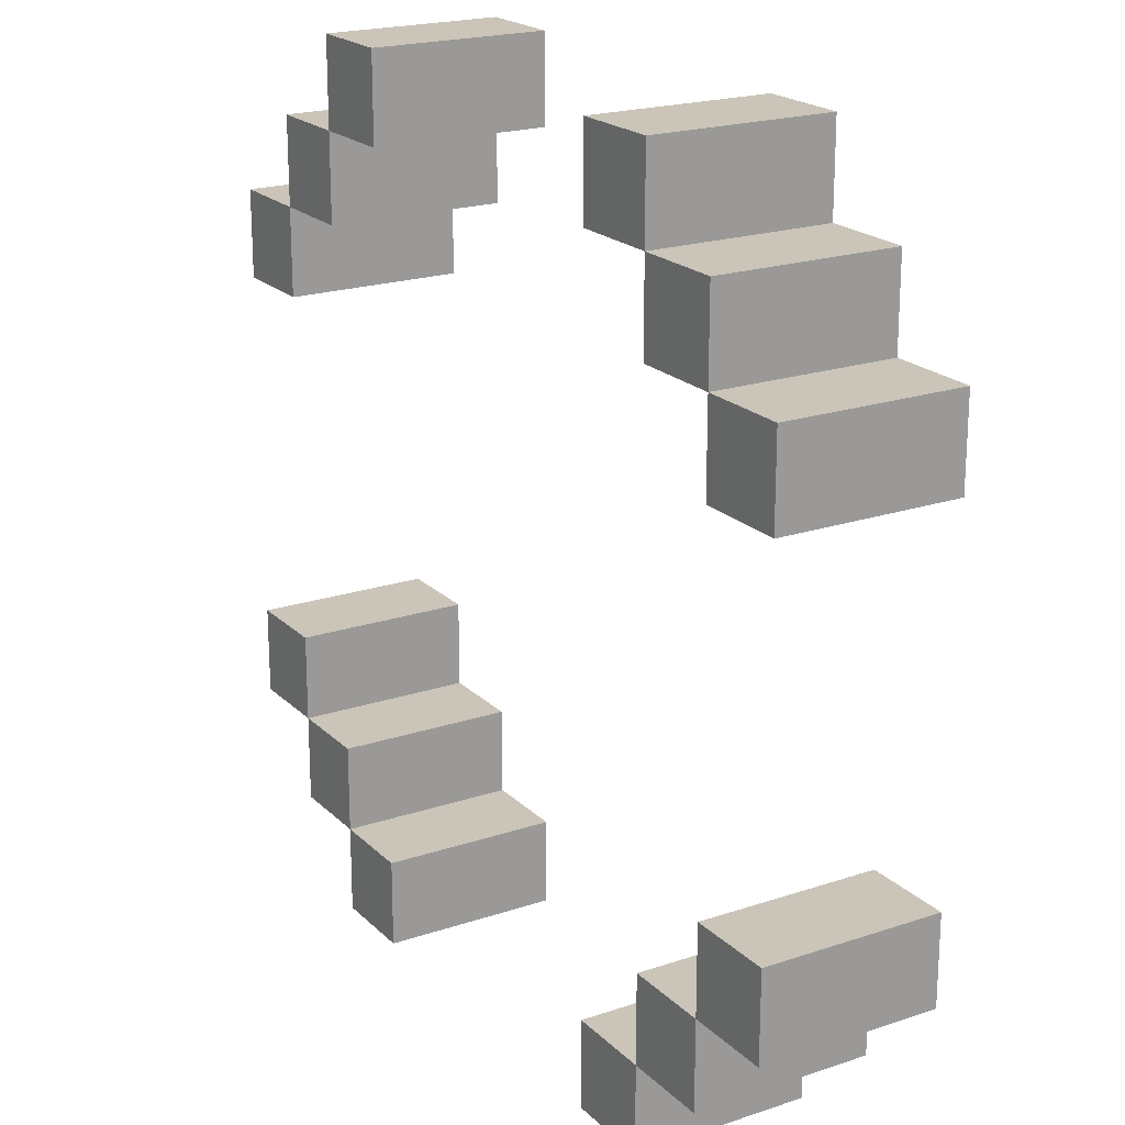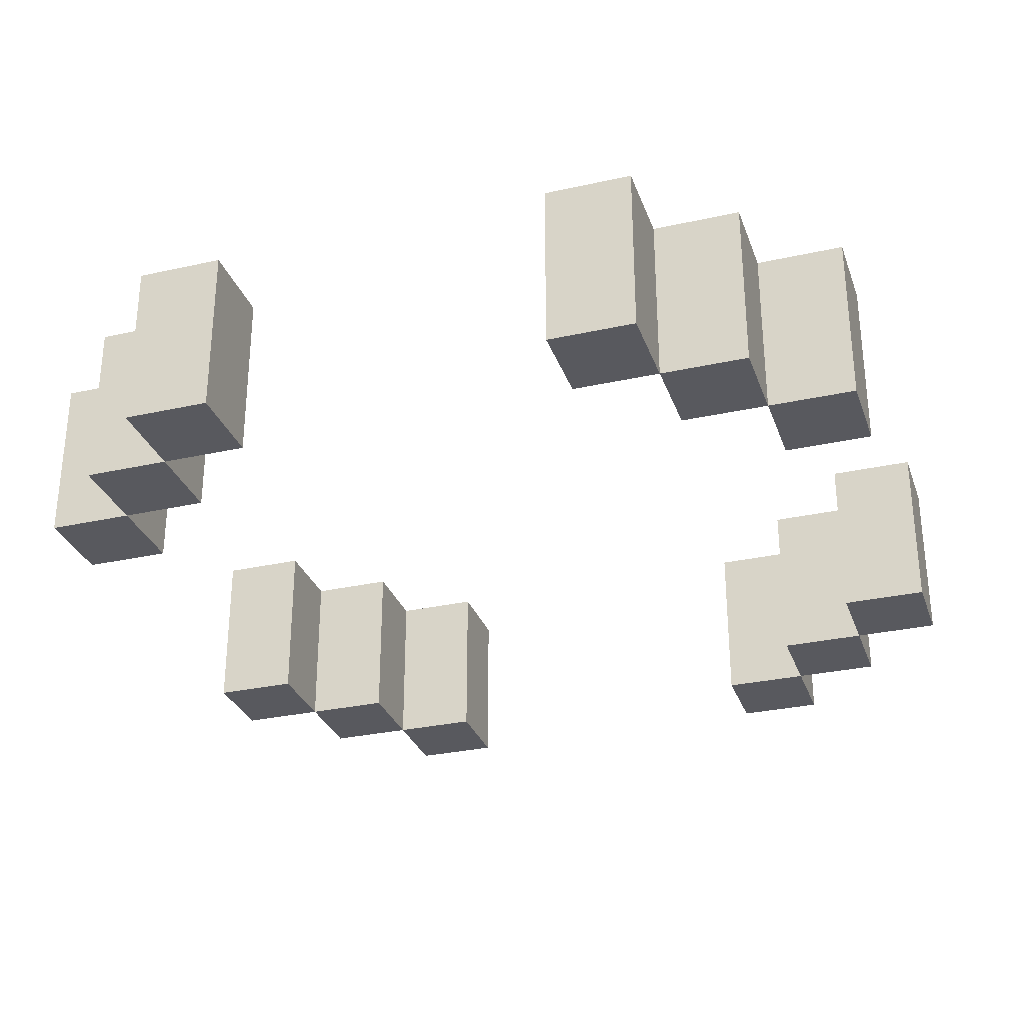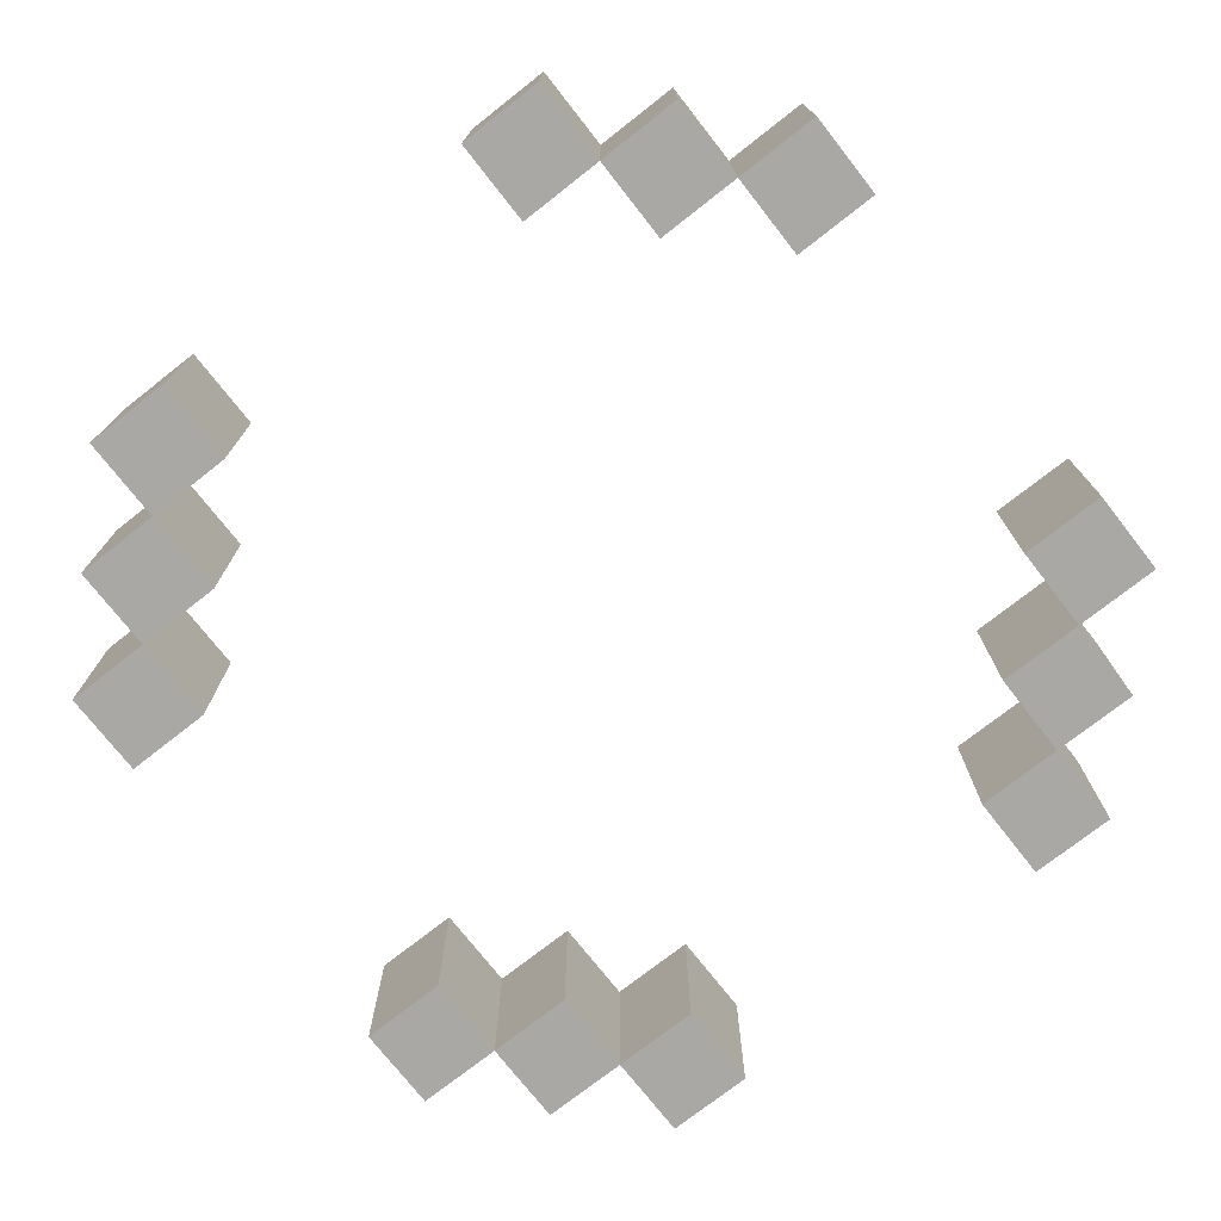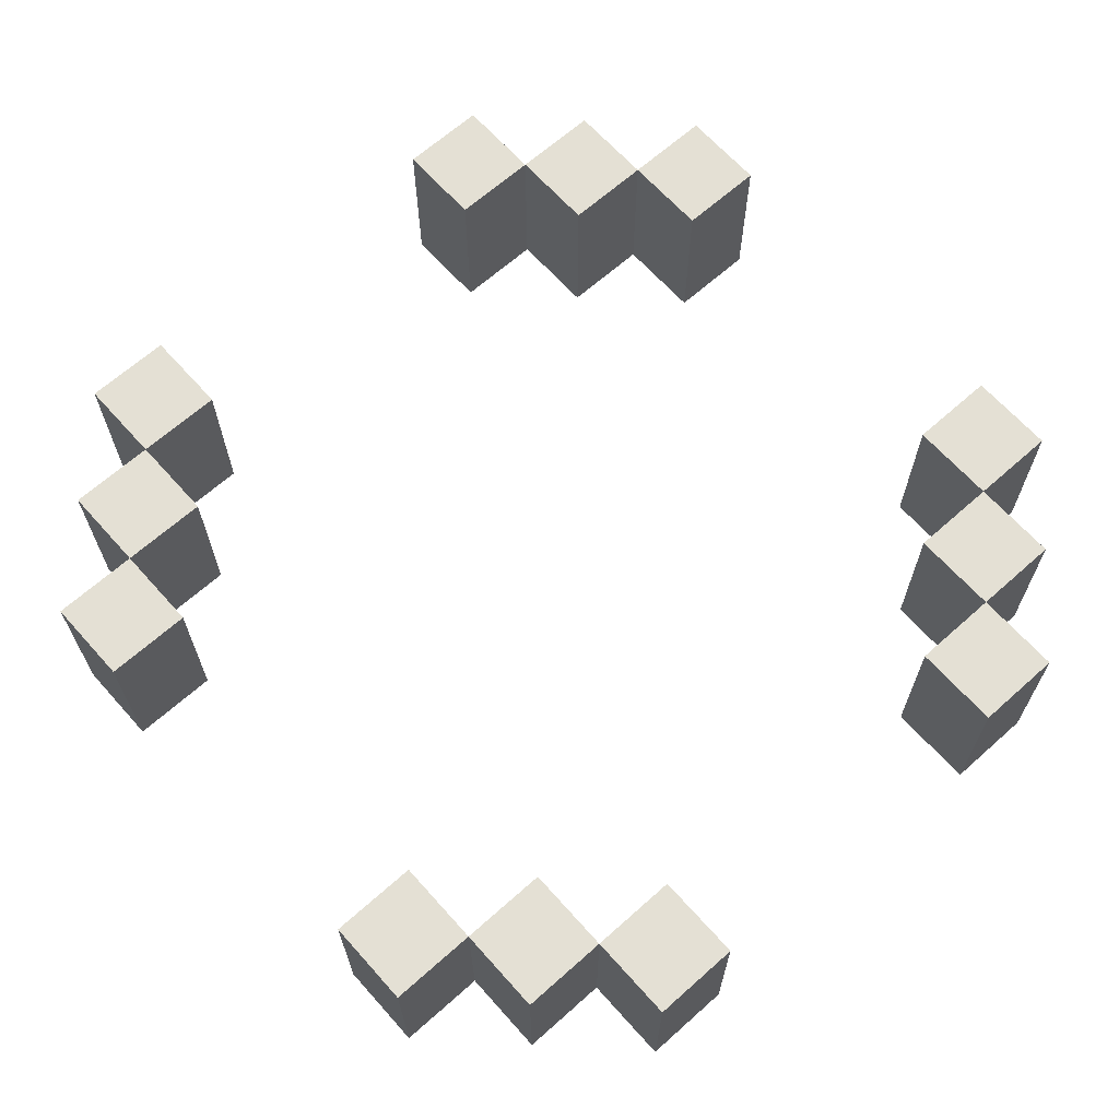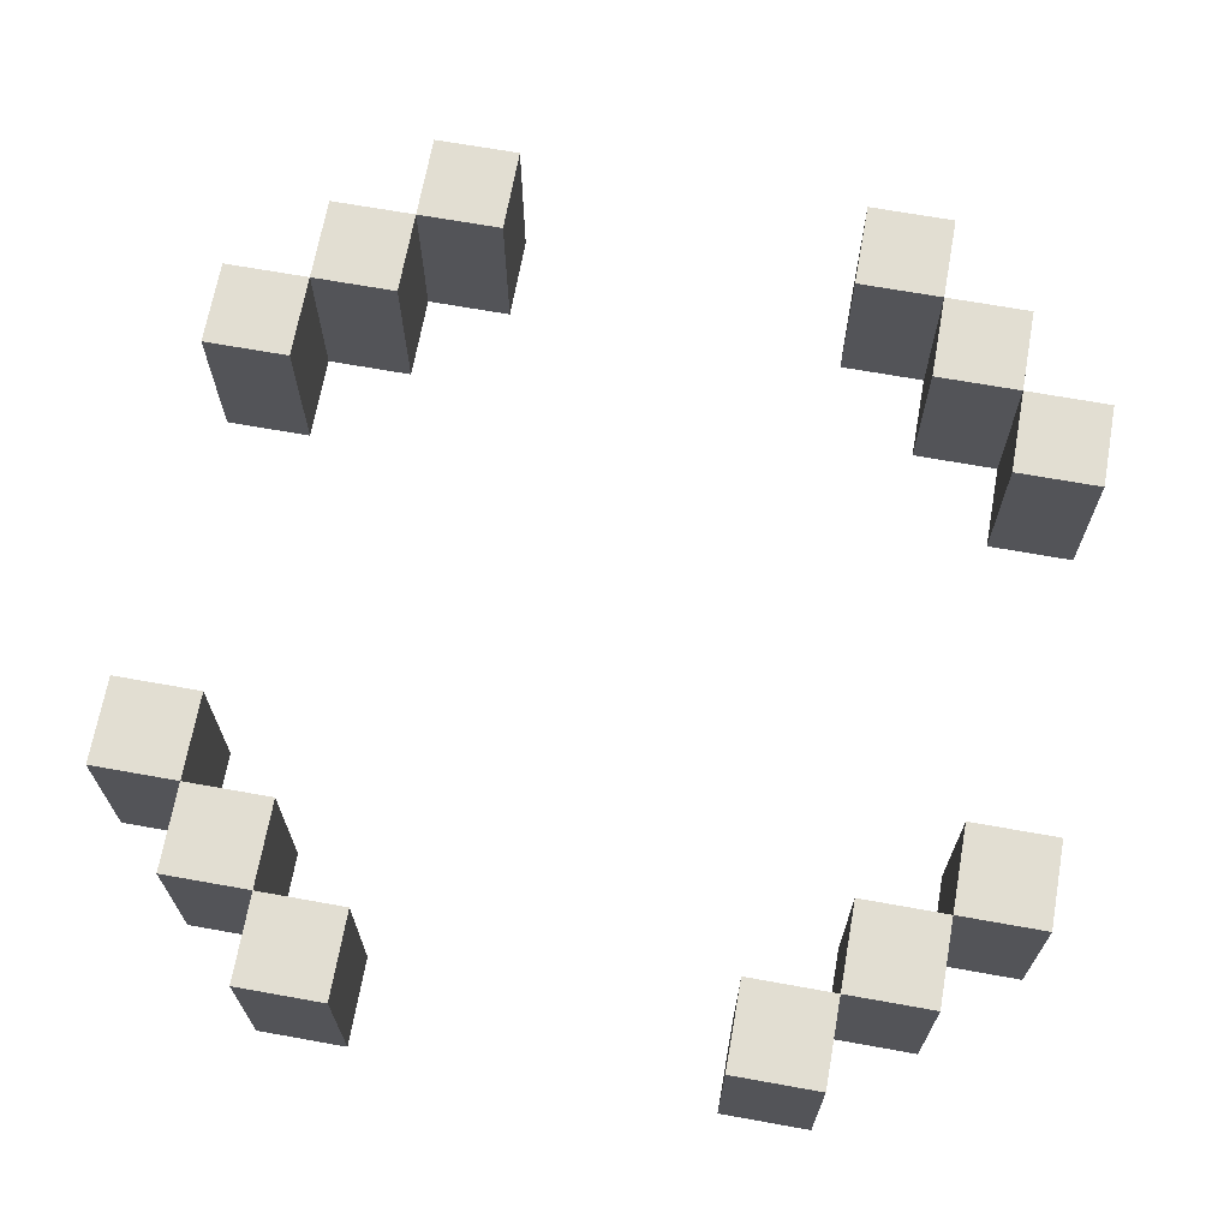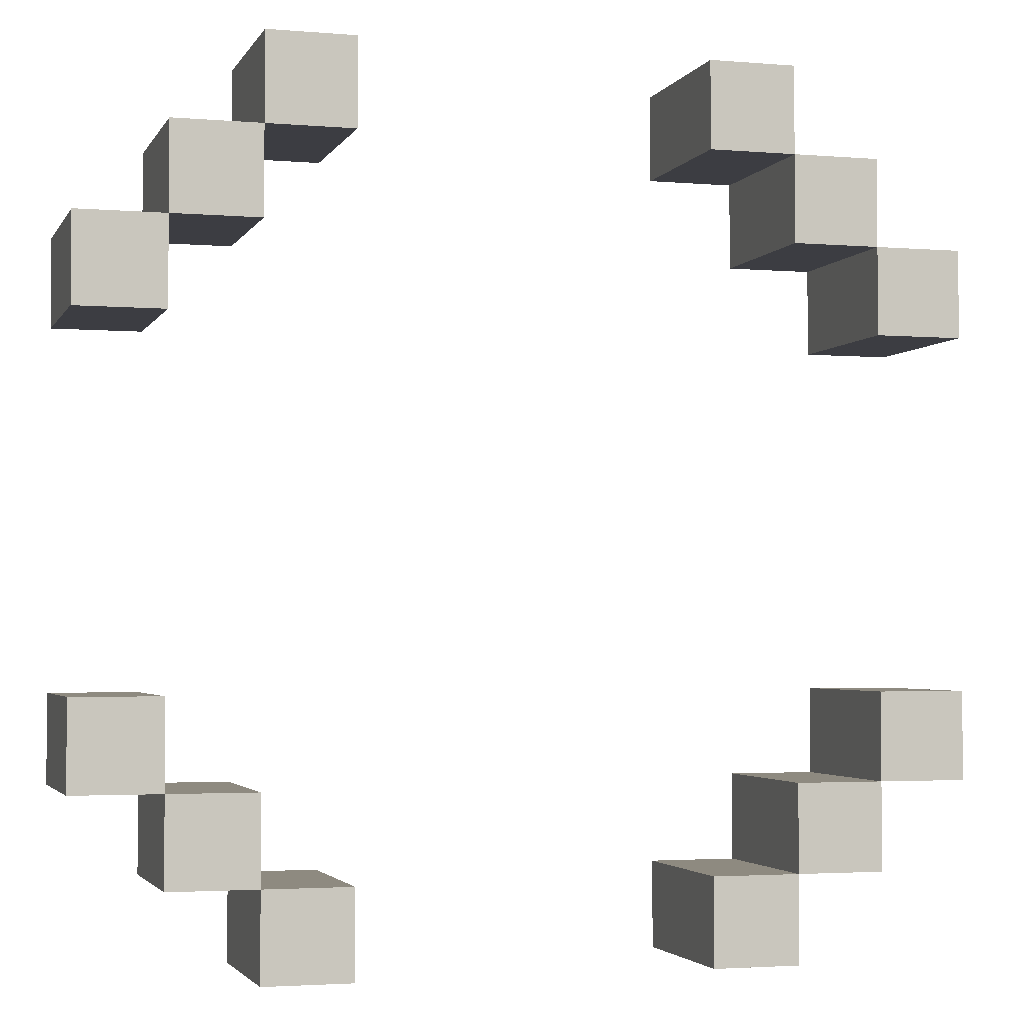
<metadata>
{"format":"obj","ext":"obj","renderer":"f3d","projection":"perspective","resolution":1024,"background":"white","views":[{"elev":20.5,"azim":-121.3,"up":"+Y"},{"elev":-30.3,"azim":-72.1,"up":"+Z"},{"elev":-74.9,"azim":-51.9,"up":"+Z"},{"elev":66.0,"azim":138.2,"up":"+Z"},{"elev":68.0,"azim":-169.8,"up":"+Z"},{"elev":-2.9,"azim":-16.3,"up":"+Y"}]}
</metadata>
<code>
o ObjObject.002
v 0 -0.7 -0.4
v 0 -0.8 -0.6
v 0 -0.8 -0.4
v 0 -0.7 -0.6
v 0 -0.2 -0.4
v 0 -0.3 -0.6
v 0 -0.3 -0.4
v 0 -0.2 -0.6
v 0.1 -0.8 -0.4
v 0.1 -0.9 -0.6
v 0.1 -0.9 -0.4
v 0.1 -0.8 -0.6
v 0.1 -0.1 -0.4
v 0.1 -0.2 -0.6
v 0.1 -0.2 -0.4
v 0.1 -0.1 -0.6
v 0.2 -0.9 -0.4
v 0.2 -1 -0.6
v 0.2 -1 -0.4
v 0.2 -0.9 -0.6
v 0.2 0 -0.4
v 0.2 -0.1 -0.6
v 0.2 -0.1 -0.4
v 0.2 0 -0.6
v 0.7 -0.9 -0.4
v 0.7 -1 -0.6
v 0.7 -1 -0.4
v 0.7 -0.9 -0.6
v 0.7 0 -0.4
v 0.7 -0.1 -0.6
v 0.7 -0.1 -0.4
v 0.7 0 -0.6
v 0.8 -0.8 -0.4
v 0.8 -0.9 -0.6
v 0.8 -0.9 -0.4
v 0.8 -0.8 -0.6
v 0.8 -0.1 -0.4
v 0.8 -0.2 -0.6
v 0.8 -0.2 -0.4
v 0.8 -0.1 -0.6
v 0.9 -0.7 -0.4
v 0.9 -0.8 -0.6
v 0.9 -0.8 -0.4
v 0.9 -0.7 -0.6
v 0.9 -0.2 -0.4
v 0.9 -0.3 -0.6
v 0.9 -0.3 -0.4
v 0.9 -0.2 -0.6
v 0.1 -0.8 -0.4
v 0.1 -0.8 -0.6
v 0.1 -0.7 -0.4
v 0.1 -0.7 -0.6
v 0.1 -0.3 -0.4
v 0.1 -0.3 -0.6
v 0.1 -0.2 -0.4
v 0.1 -0.2 -0.6
v 0.2 -0.9 -0.4
v 0.2 -0.9 -0.6
v 0.2 -0.8 -0.4
v 0.2 -0.8 -0.6
v 0.2 -0.2 -0.4
v 0.2 -0.2 -0.6
v 0.2 -0.1 -0.4
v 0.2 -0.1 -0.6
v 0.3 -1 -0.4
v 0.3 -1 -0.6
v 0.3 -0.9 -0.4
v 0.3 -0.9 -0.6
v 0.3 -0.1 -0.4
v 0.3 -0.1 -0.6
v 0.3 0 -0.4
v 0.3 0 -0.6
v 0.8 -1 -0.4
v 0.8 -1 -0.6
v 0.8 -0.9 -0.4
v 0.8 -0.9 -0.6
v 0.8 -0.1 -0.4
v 0.8 -0.1 -0.6
v 0.8 0 -0.4
v 0.8 0 -0.6
v 0.9 -0.9 -0.4
v 0.9 -0.9 -0.6
v 0.9 -0.8 -0.4
v 0.9 -0.8 -0.6
v 0.9 -0.2 -0.4
v 0.9 -0.2 -0.6
v 0.9 -0.1 -0.4
v 0.9 -0.1 -0.6
v 1 -0.8 -0.4
v 1 -0.8 -0.6
v 1 -0.7 -0.4
v 1 -0.7 -0.6
v 1 -0.3 -0.4
v 1 -0.3 -0.6
v 1 -0.2 -0.4
v 1 -0.2 -0.6
v 0.1 -0.8 -0.4
v 0 -0.7 -0.4
v 0 -0.8 -0.4
v 0.1 -0.7 -0.4
v 0.1 -0.3 -0.4
v 0 -0.2 -0.4
v 0 -0.3 -0.4
v 0.1 -0.2 -0.4
v 0.2 -0.9 -0.4
v 0.1 -0.9 -0.4
v 0.2 -0.8 -0.4
v 0.2 -0.2 -0.4
v 0.1 -0.1 -0.4
v 0.2 -0.1 -0.4
v 0.3 -1 -0.4
v 0.2 -1 -0.4
v 0.3 -0.9 -0.4
v 0.3 -0.1 -0.4
v 0.2 0 -0.4
v 0.3 0 -0.4
v 0.8 -1 -0.4
v 0.7 -0.9 -0.4
v 0.7 -1 -0.4
v 0.8 -0.9 -0.4
v 0.8 -0.1 -0.4
v 0.7 0 -0.4
v 0.7 -0.1 -0.4
v 0.8 0 -0.4
v 0.9 -0.9 -0.4
v 0.8 -0.8 -0.4
v 0.9 -0.8 -0.4
v 0.9 -0.2 -0.4
v 0.8 -0.2 -0.4
v 0.9 -0.1 -0.4
v 1 -0.8 -0.4
v 0.9 -0.7 -0.4
v 1 -0.7 -0.4
v 1 -0.3 -0.4
v 0.9 -0.3 -0.4
v 1 -0.2 -0.4
v 0 -0.8 -0.6
v 0 -0.7 -0.6
v 0.1 -0.8 -0.6
v 0.1 -0.7 -0.6
v 0 -0.3 -0.6
v 0 -0.2 -0.6
v 0.1 -0.3 -0.6
v 0.1 -0.2 -0.6
v 0.1 -0.9 -0.6
v 0.2 -0.9 -0.6
v 0.2 -0.8 -0.6
v 0.1 -0.1 -0.6
v 0.2 -0.2 -0.6
v 0.2 -0.1 -0.6
v 0.2 -1 -0.6
v 0.3 -1 -0.6
v 0.3 -0.9 -0.6
v 0.2 0 -0.6
v 0.3 -0.1 -0.6
v 0.3 0 -0.6
v 0.7 -1 -0.6
v 0.7 -0.9 -0.6
v 0.8 -1 -0.6
v 0.8 -0.9 -0.6
v 0.7 -0.1 -0.6
v 0.7 0 -0.6
v 0.8 -0.1 -0.6
v 0.8 0 -0.6
v 0.8 -0.8 -0.6
v 0.9 -0.9 -0.6
v 0.9 -0.8 -0.6
v 0.8 -0.2 -0.6
v 0.9 -0.2 -0.6
v 0.9 -0.1 -0.6
v 0.9 -0.7 -0.6
v 1 -0.8 -0.6
v 1 -0.7 -0.6
v 0.9 -0.3 -0.6
v 1 -0.3 -0.6
v 1 -0.2 -0.6
v 0.2 -1 -0.6
v 0.3 -1 -0.4
v 0.2 -1 -0.4
v 0.3 -1 -0.6
v 0.7 -1 -0.6
v 0.8 -1 -0.4
v 0.7 -1 -0.4
v 0.8 -1 -0.6
v 0.1 -0.9 -0.6
v 0.2 -0.9 -0.4
v 0.1 -0.9 -0.4
v 0.2 -0.9 -0.6
v 0.8 -0.9 -0.6
v 0.9 -0.9 -0.4
v 0.8 -0.9 -0.4
v 0.9 -0.9 -0.6
v 0 -0.8 -0.6
v 0.1 -0.8 -0.4
v 0 -0.8 -0.4
v 0.1 -0.8 -0.6
v 0.9 -0.8 -0.6
v 1 -0.8 -0.4
v 0.9 -0.8 -0.4
v 1 -0.8 -0.6
v 0 -0.3 -0.6
v 0.1 -0.3 -0.4
v 0 -0.3 -0.4
v 0.1 -0.3 -0.6
v 0.9 -0.3 -0.6
v 1 -0.3 -0.4
v 0.9 -0.3 -0.4
v 1 -0.3 -0.6
v 0.1 -0.2 -0.6
v 0.2 -0.2 -0.4
v 0.1 -0.2 -0.4
v 0.2 -0.2 -0.6
v 0.8 -0.2 -0.6
v 0.9 -0.2 -0.4
v 0.8 -0.2 -0.4
v 0.9 -0.2 -0.6
v 0.2 -0.1 -0.6
v 0.3 -0.1 -0.4
v 0.2 -0.1 -0.4
v 0.3 -0.1 -0.6
v 0.7 -0.1 -0.6
v 0.8 -0.1 -0.4
v 0.7 -0.1 -0.4
v 0.8 -0.1 -0.6
v 0.2 -0.9 -0.4
v 0.3 -0.9 -0.4
v 0.2 -0.9 -0.6
v 0.3 -0.9 -0.6
v 0.7 -0.9 -0.4
v 0.8 -0.9 -0.4
v 0.7 -0.9 -0.6
v 0.8 -0.9 -0.6
v 0.1 -0.8 -0.4
v 0.2 -0.8 -0.4
v 0.1 -0.8 -0.6
v 0.2 -0.8 -0.6
v 0.8 -0.8 -0.4
v 0.9 -0.8 -0.4
v 0.8 -0.8 -0.6
v 0.9 -0.8 -0.6
v 0 -0.7 -0.4
v 0.1 -0.7 -0.4
v 0 -0.7 -0.6
v 0.1 -0.7 -0.6
v 0.9 -0.7 -0.4
v 1 -0.7 -0.4
v 0.9 -0.7 -0.6
v 1 -0.7 -0.6
v 0 -0.2 -0.4
v 0.1 -0.2 -0.4
v 0 -0.2 -0.6
v 0.1 -0.2 -0.6
v 0.9 -0.2 -0.4
v 1 -0.2 -0.4
v 0.9 -0.2 -0.6
v 1 -0.2 -0.6
v 0.1 -0.1 -0.4
v 0.2 -0.1 -0.4
v 0.1 -0.1 -0.6
v 0.2 -0.1 -0.6
v 0.8 -0.1 -0.4
v 0.9 -0.1 -0.4
v 0.8 -0.1 -0.6
v 0.9 -0.1 -0.6
v 0.2 0 -0.4
v 0.3 0 -0.4
v 0.2 0 -0.6
v 0.3 0 -0.6
v 0.7 0 -0.4
v 0.8 0 -0.4
v 0.7 0 -0.6
v 0.8 0 -0.6
f 1 2 3
f 4 2 1
f 5 6 7
f 8 6 5
f 9 10 11
f 12 10 9
f 13 14 15
f 16 14 13
f 17 18 19
f 20 18 17
f 21 22 23
f 24 22 21
f 25 26 27
f 28 26 25
f 29 30 31
f 32 30 29
f 33 34 35
f 36 34 33
f 37 38 39
f 40 38 37
f 41 42 43
f 44 42 41
f 45 46 47
f 48 46 45
f 49 50 51
f 51 50 52
f 53 54 55
f 55 54 56
f 57 58 59
f 59 58 60
f 61 62 63
f 63 62 64
f 65 66 67
f 67 66 68
f 69 70 71
f 71 70 72
f 73 74 75
f 75 74 76
f 77 78 79
f 79 78 80
f 81 82 83
f 83 82 84
f 85 86 87
f 87 86 88
f 89 90 91
f 91 90 92
f 93 94 95
f 95 94 96
f 97 98 99
f 100 98 97
f 101 102 103
f 104 102 101
f 105 97 106
f 107 97 105
f 108 109 104
f 110 109 108
f 111 105 112
f 113 105 111
f 114 115 110
f 116 115 114
f 117 118 119
f 120 118 117
f 121 122 123
f 124 122 121
f 125 126 120
f 127 126 125
f 128 121 129
f 130 121 128
f 131 132 127
f 133 132 131
f 134 128 135
f 136 128 134
f 137 138 139
f 139 138 140
f 141 142 143
f 143 142 144
f 145 139 146
f 146 139 147
f 144 148 149
f 149 148 150
f 151 146 152
f 152 146 153
f 150 154 155
f 155 154 156
f 157 158 159
f 159 158 160
f 161 162 163
f 163 162 164
f 160 165 166
f 166 165 167
f 168 163 169
f 169 163 170
f 167 171 172
f 172 171 173
f 174 169 175
f 175 169 176
f 177 178 179
f 180 178 177
f 181 182 183
f 184 182 181
f 185 186 187
f 188 186 185
f 189 190 191
f 192 190 189
f 193 194 195
f 196 194 193
f 197 198 199
f 200 198 197
f 201 202 203
f 204 202 201
f 205 206 207
f 208 206 205
f 209 210 211
f 212 210 209
f 213 214 215
f 216 214 213
f 217 218 219
f 220 218 217
f 221 222 223
f 224 222 221
f 225 226 227
f 227 226 228
f 229 230 231
f 231 230 232
f 233 234 235
f 235 234 236
f 237 238 239
f 239 238 240
f 241 242 243
f 243 242 244
f 245 246 247
f 247 246 248
f 249 250 251
f 251 250 252
f 253 254 255
f 255 254 256
f 257 258 259
f 259 258 260
f 261 262 263
f 263 262 264
f 265 266 267
f 267 266 268
f 269 270 271
f 271 270 272

</code>
